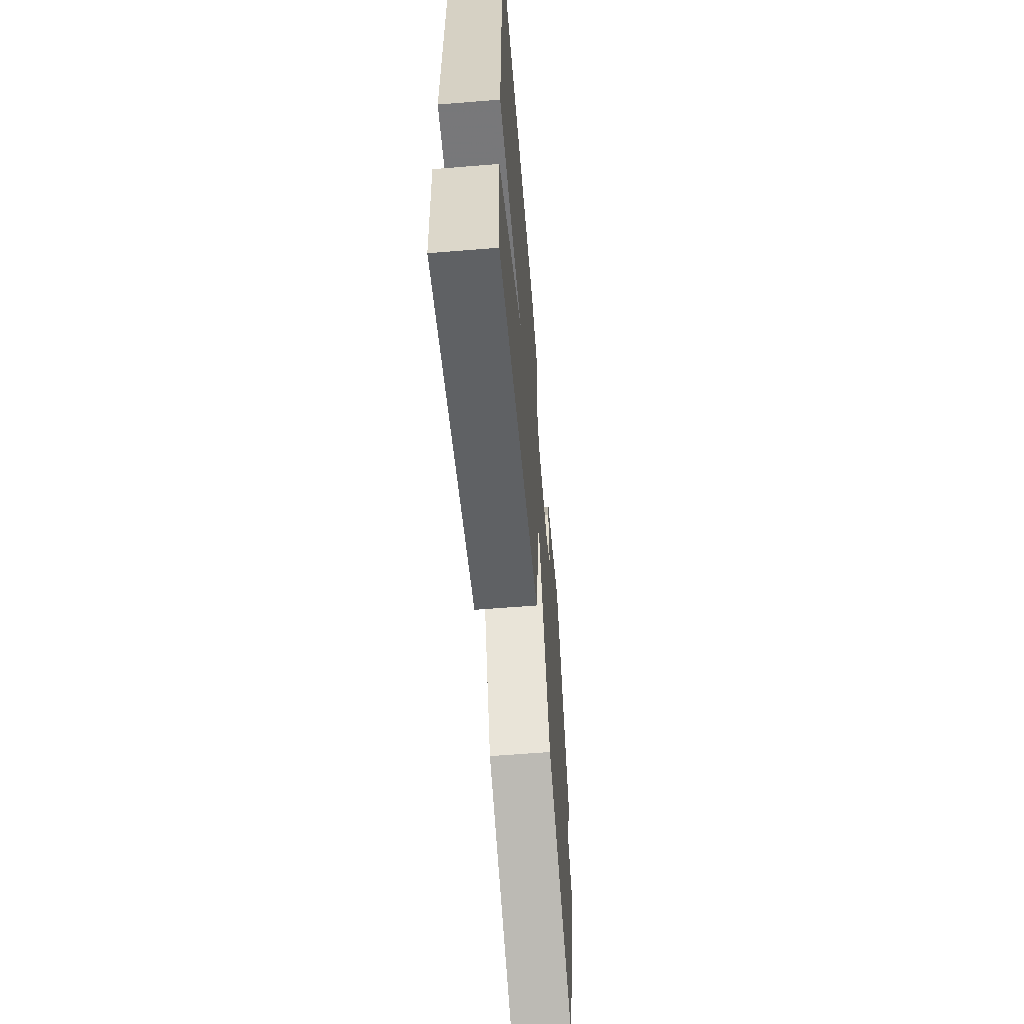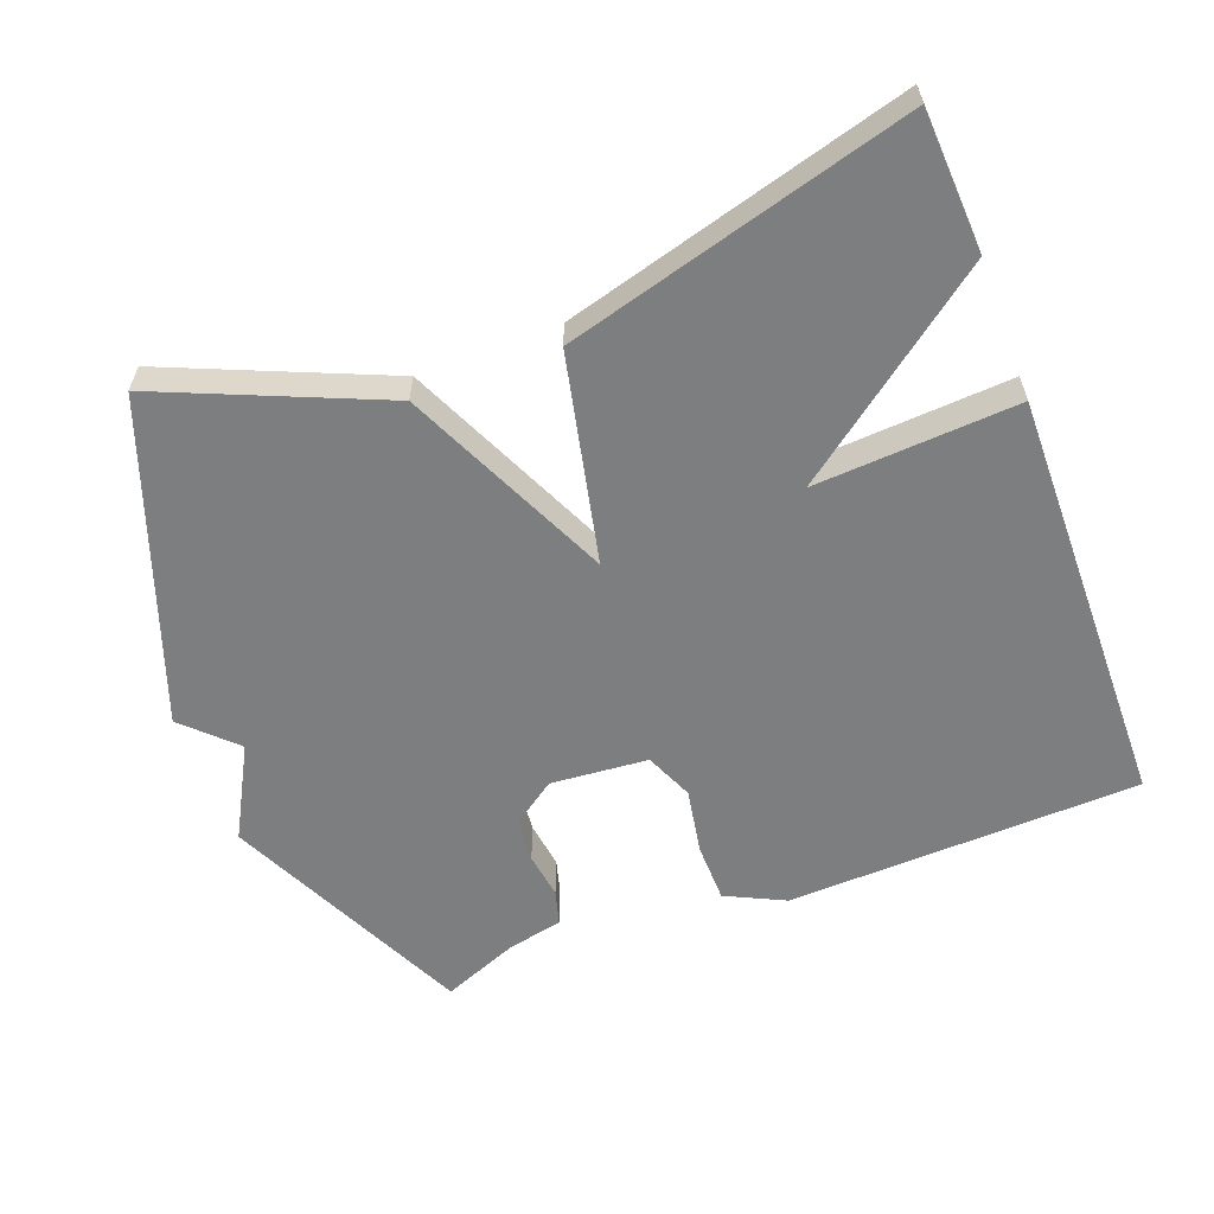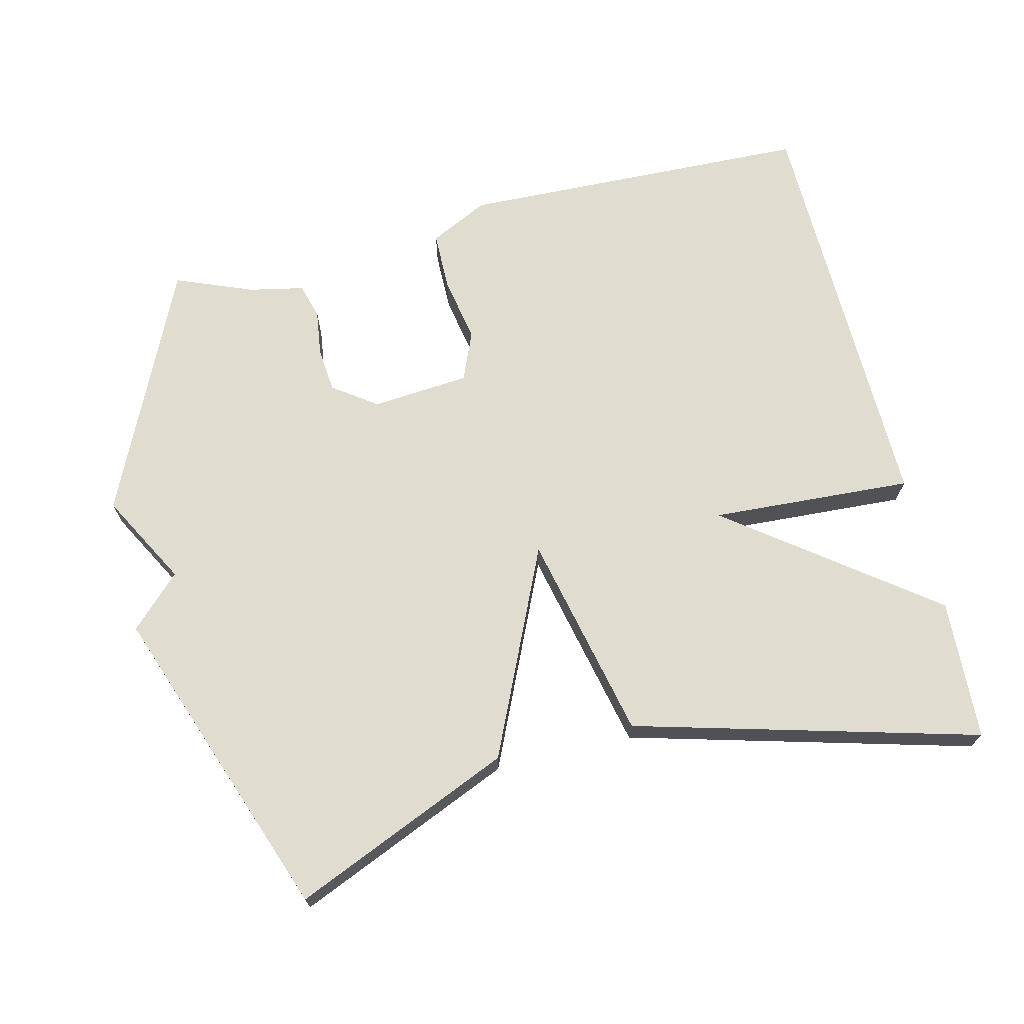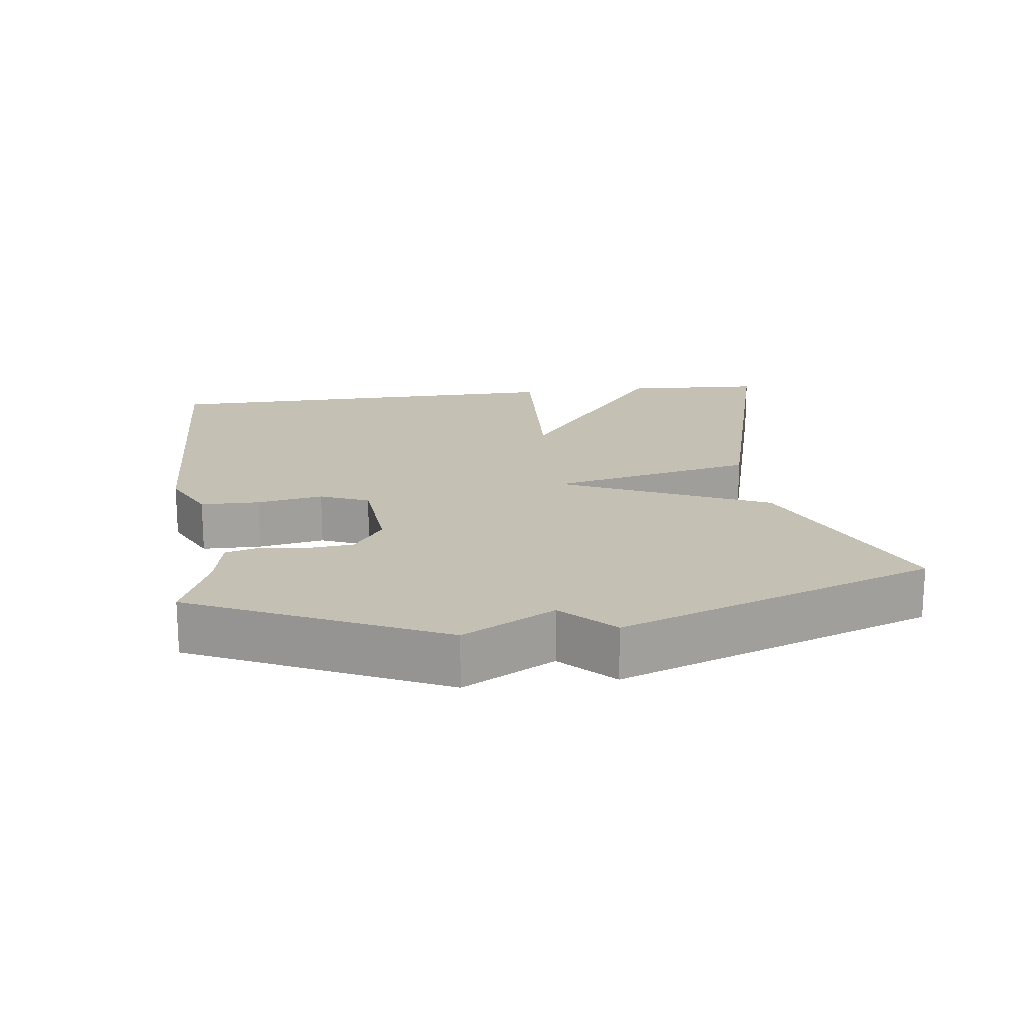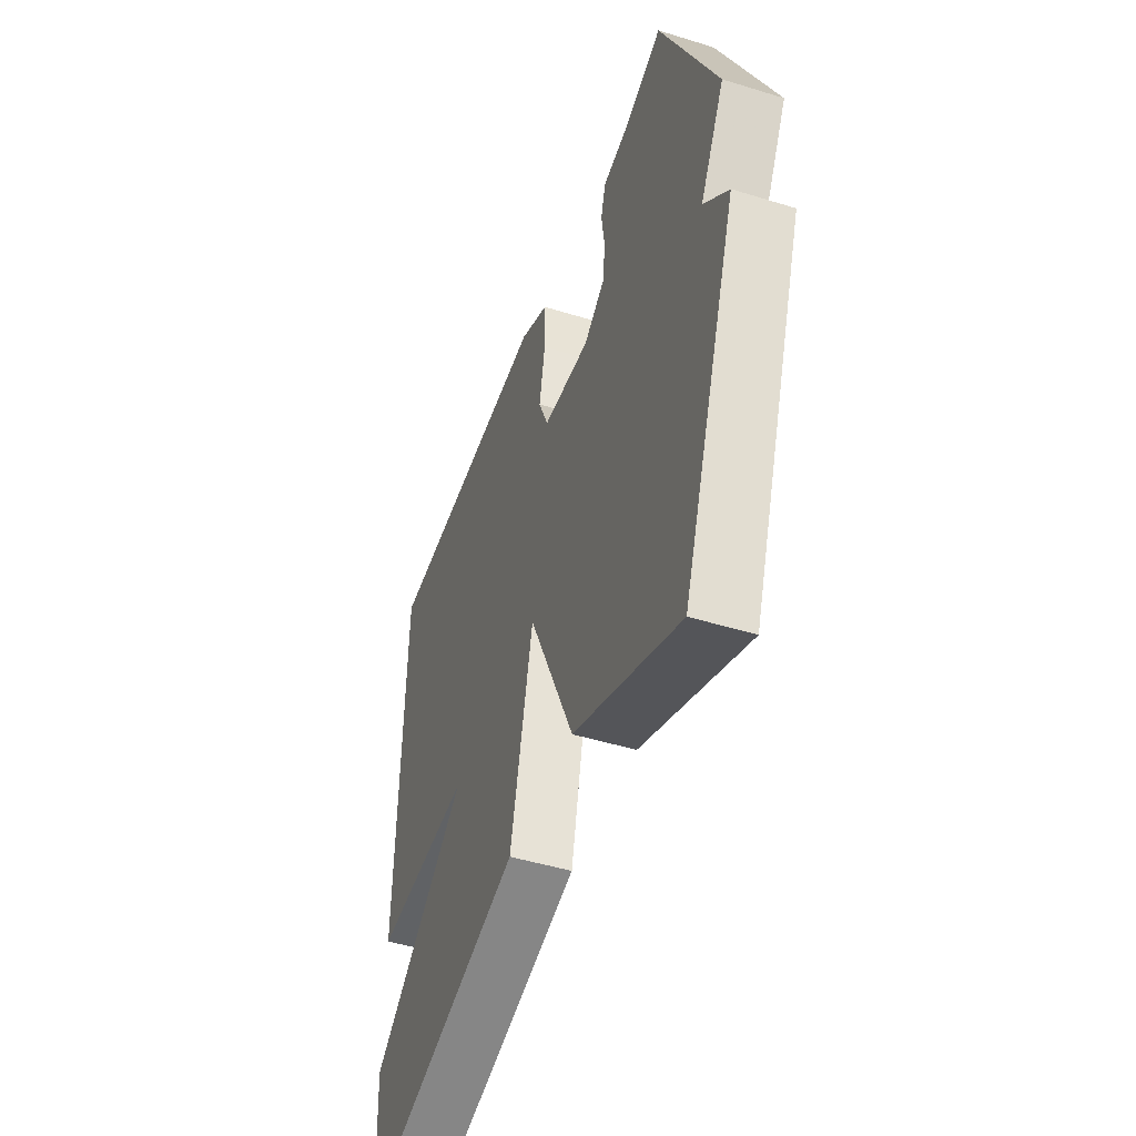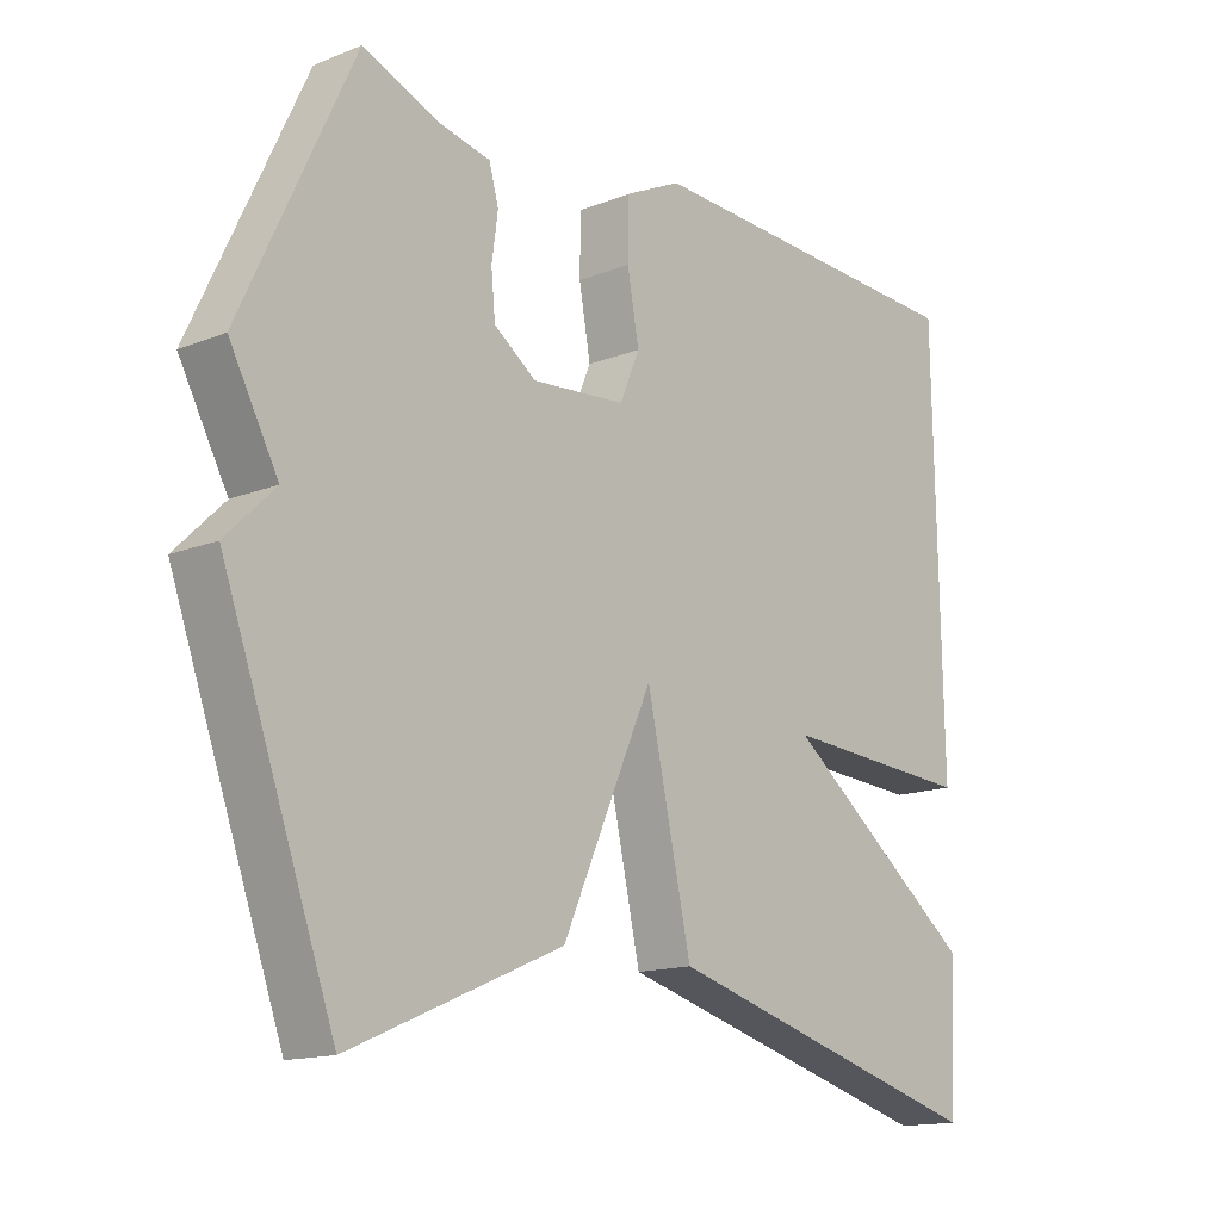
<metadata>
{"format":"obj","ext":"obj","renderer":"f3d","projection":"perspective","resolution":1024,"background":"white","views":[{"elev":-60.8,"azim":-85.3,"up":"+Z"},{"elev":-59.3,"azim":-159.1,"up":"+Y"},{"elev":69.7,"azim":166.3,"up":"+Y"},{"elev":18.0,"azim":82.6,"up":"+Y"},{"elev":-47.2,"azim":70.7,"up":"+Z"},{"elev":-14.9,"azim":130.4,"up":"+Z"}]}
</metadata>
<code>
v 0.5 0.07 -0.5
v 0.189 0.07 -0.367
v 0.055 0.07 -0.072
v -0.011 0.07 -0.367
v -0.5 0.07 -0.5
v -0.51 0.07 -0.3
v -0.222 0.07 -0.083
v -0.51 0.07 -0.1
v -0.5 0.07 0.5
v 0.003 0.07 0.517
v 0.087 0.07 0.476
v 0.088 0.07 0.392
v 0.071 0.07 0.298
v 0.1 0.07 0.229
v 0.239 0.07 0.217
v 0.301 0.07 0.261
v 0.307 0.07 0.324
v 0.298 0.07 0.39
v 0.312 0.07 0.44
v 0.39 0.07 0.456
v 0.5 0.07 0.5
v 0.663 0.07 0.149
v 0.592 0.07 0.019
v 0.663 0.07 -0.051
v 0.5 0 -0.5
v 0.189 0 -0.367
v 0.055 0 -0.072
v -0.011 0 -0.367
v -0.5 0 -0.5
v -0.51 0 -0.3
v -0.222 0 -0.083
v -0.51 0 -0.1
v -0.5 0 0.5
v 0.003 0 0.517
v 0.087 0 0.476
v 0.088 0 0.392
v 0.071 0 0.298
v 0.1 0 0.229
v 0.239 0 0.217
v 0.301 0 0.261
v 0.307 0 0.324
v 0.298 0 0.39
v 0.312 0 0.44
v 0.39 0 0.456
v 0.5 0 0.5
v 0.663 0 0.149
v 0.592 0 0.019
v 0.663 0 -0.051
f 1 2 3
f 24 1 3
f 23 24 3
f 20 21 22 23
f 19 20 23
f 18 19 23
f 17 18 23
f 16 17 23
f 15 16 23 3
f 14 15 3
f 3 4 5
f 14 3 5
f 13 14 5
f 11 12 13
f 10 11 13
f 9 10 13
f 8 9 13
f 7 8 13
f 7 13 5
f 5 6 7
f 27 26 25
f 27 25 48
f 27 48 47
f 47 46 45 44
f 47 44 43
f 47 43 42
f 47 42 41
f 47 41 40
f 27 47 40 39
f 27 39 38
f 29 28 27
f 29 27 38
f 29 38 37
f 37 36 35
f 37 35 34
f 37 34 33
f 37 33 32
f 37 32 31
f 29 37 31
f 31 30 29
f 1 25 26 2
f 2 26 27 3
f 3 27 28 4
f 4 28 29 5
f 5 29 30 6
f 6 30 31 7
f 7 31 32 8
f 8 32 33 9
f 9 33 34 10
f 10 34 35 11
f 11 35 36 12
f 12 36 37 13
f 13 37 38 14
f 14 38 39 15
f 15 39 40 16
f 16 40 41 17
f 17 41 42 18
f 18 42 43 19
f 19 43 44 20
f 20 44 45 21
f 21 45 46 22
f 22 46 47 23
f 23 47 48 24
f 24 48 25 1

</code>
